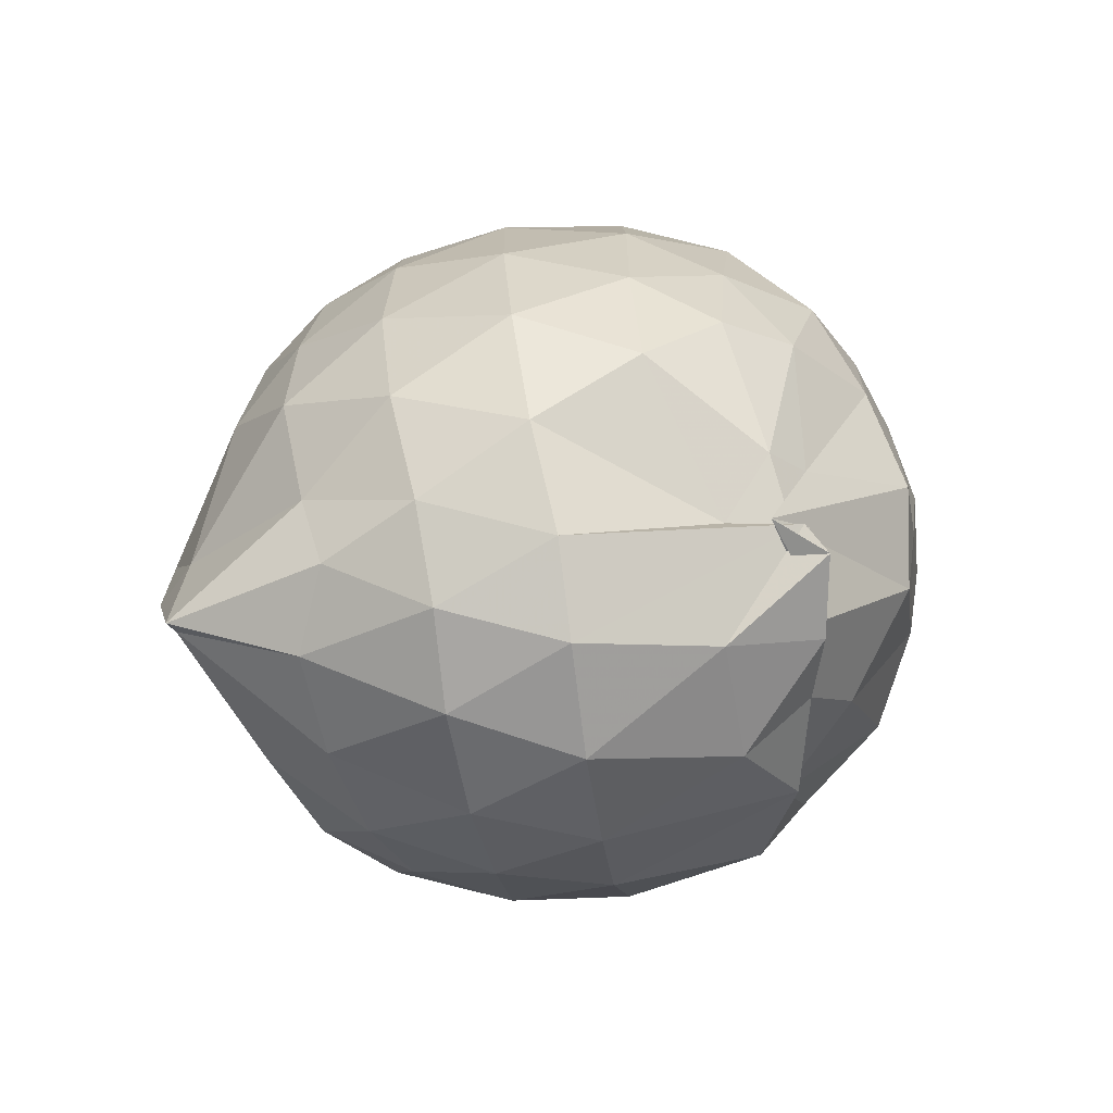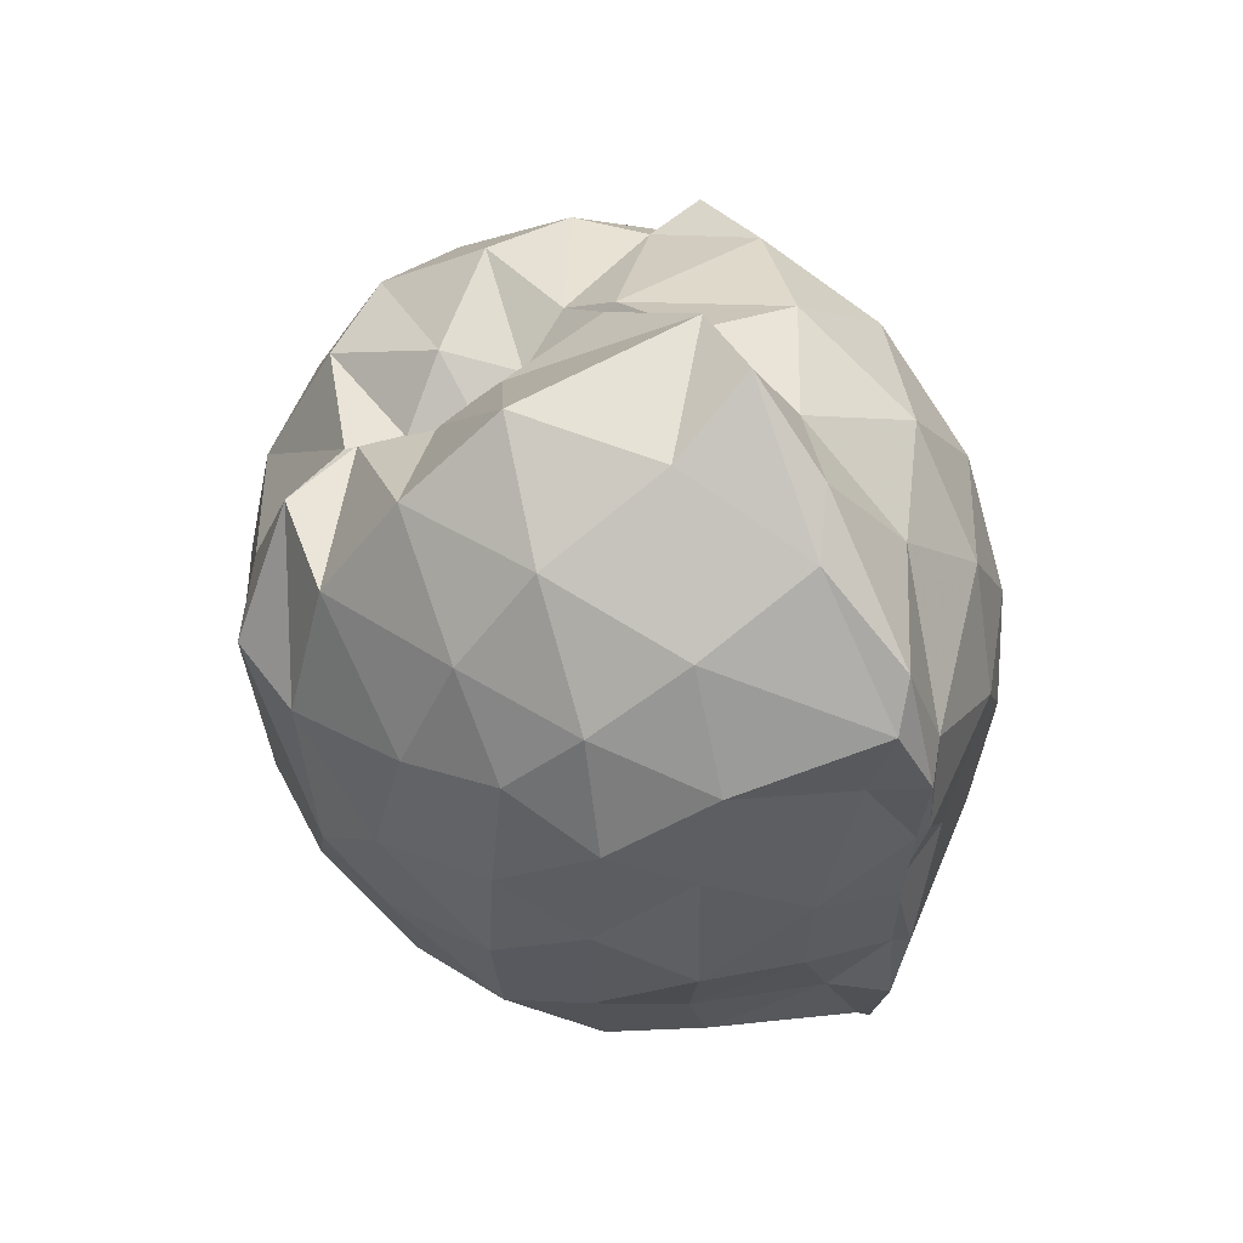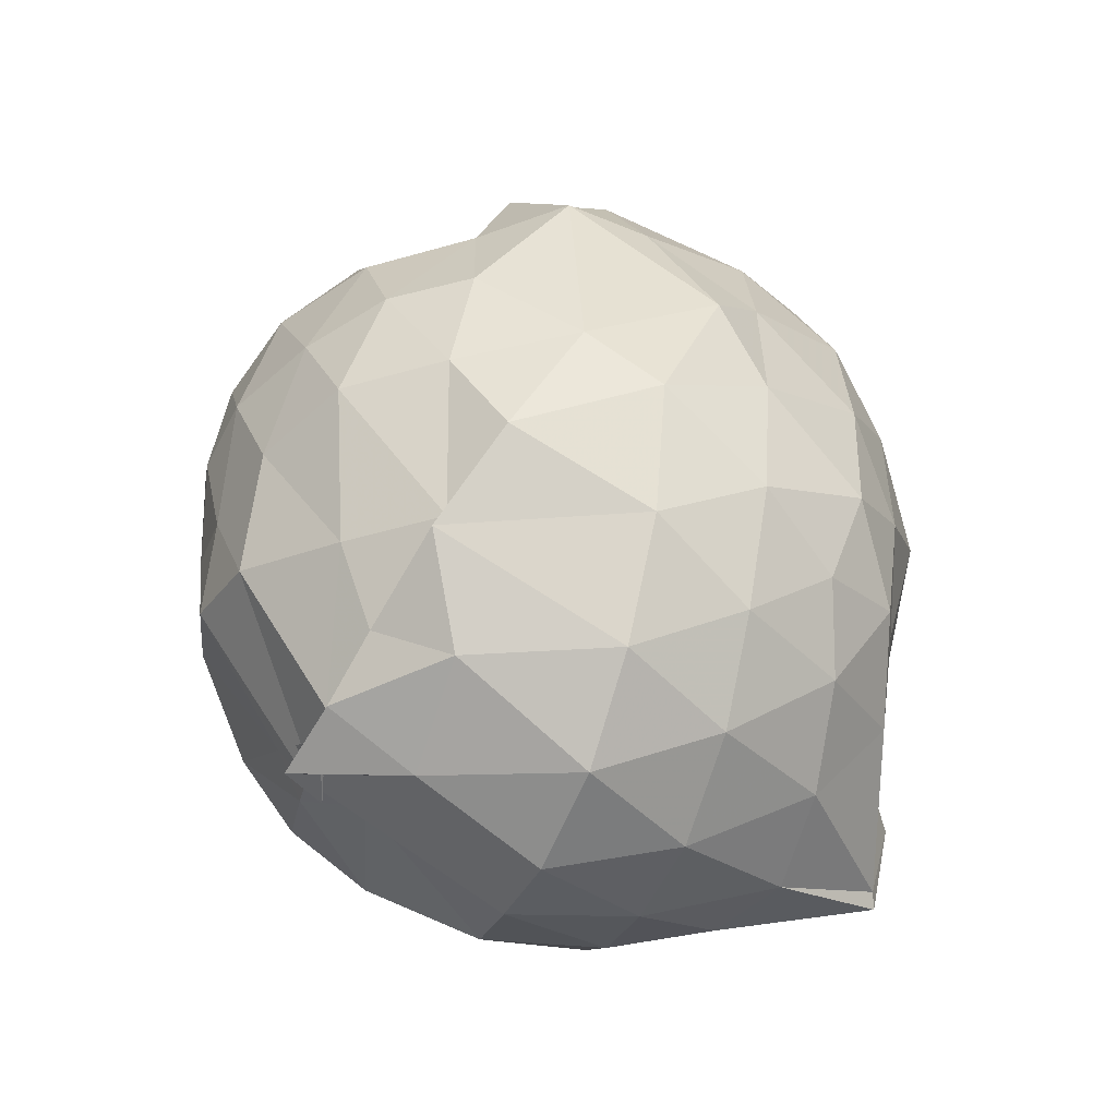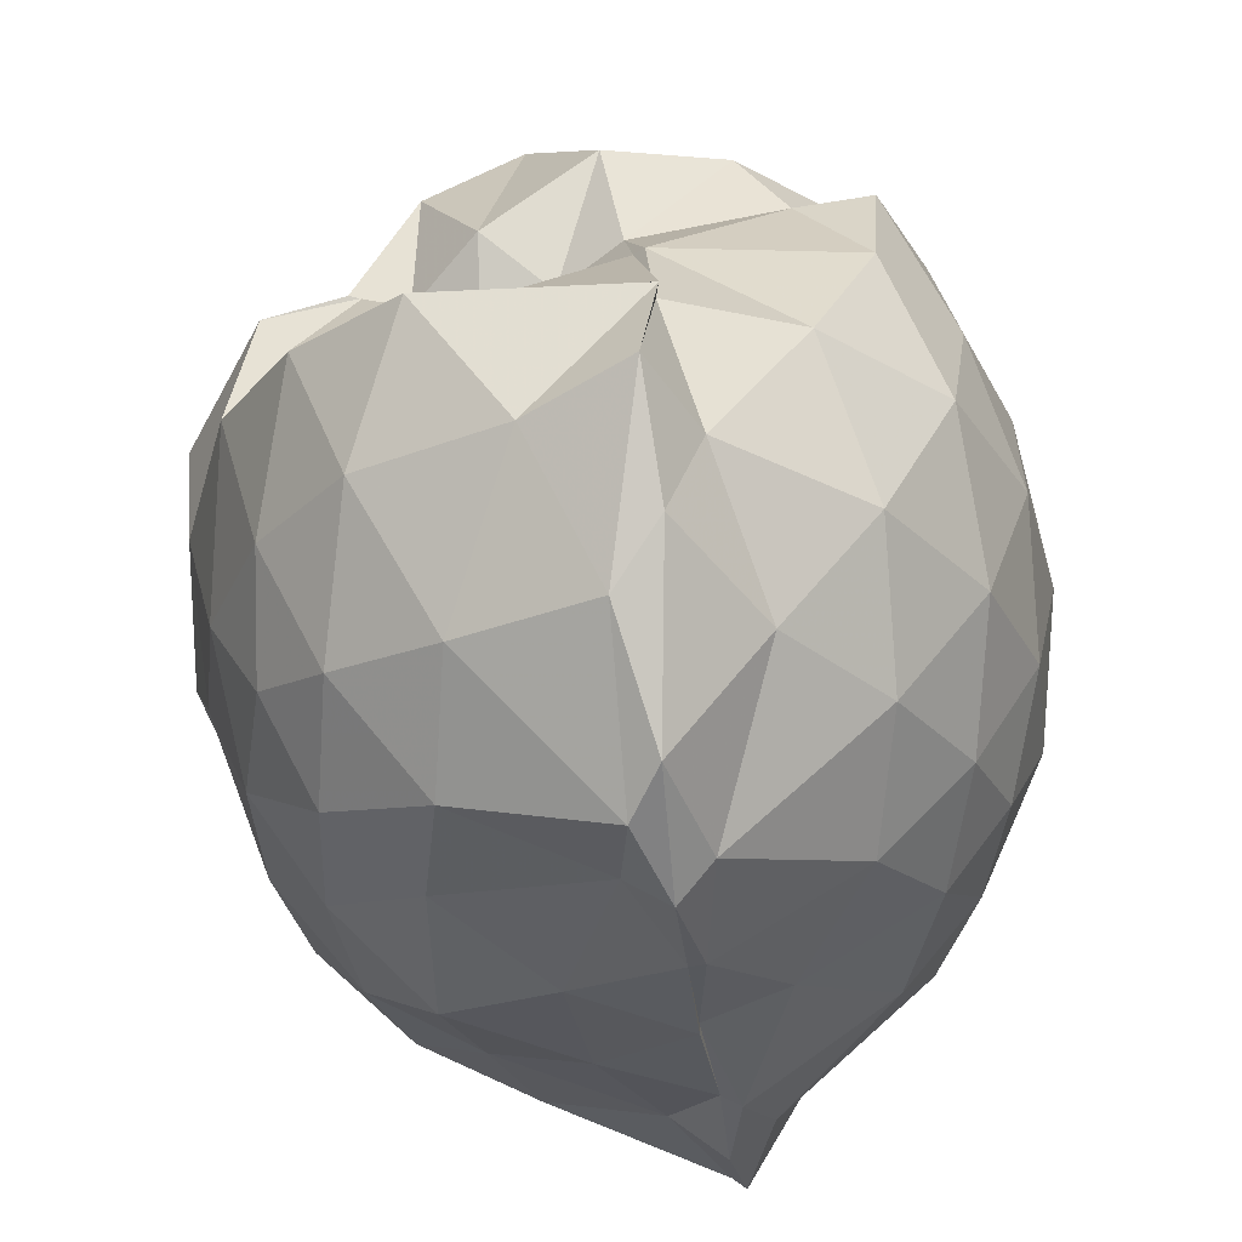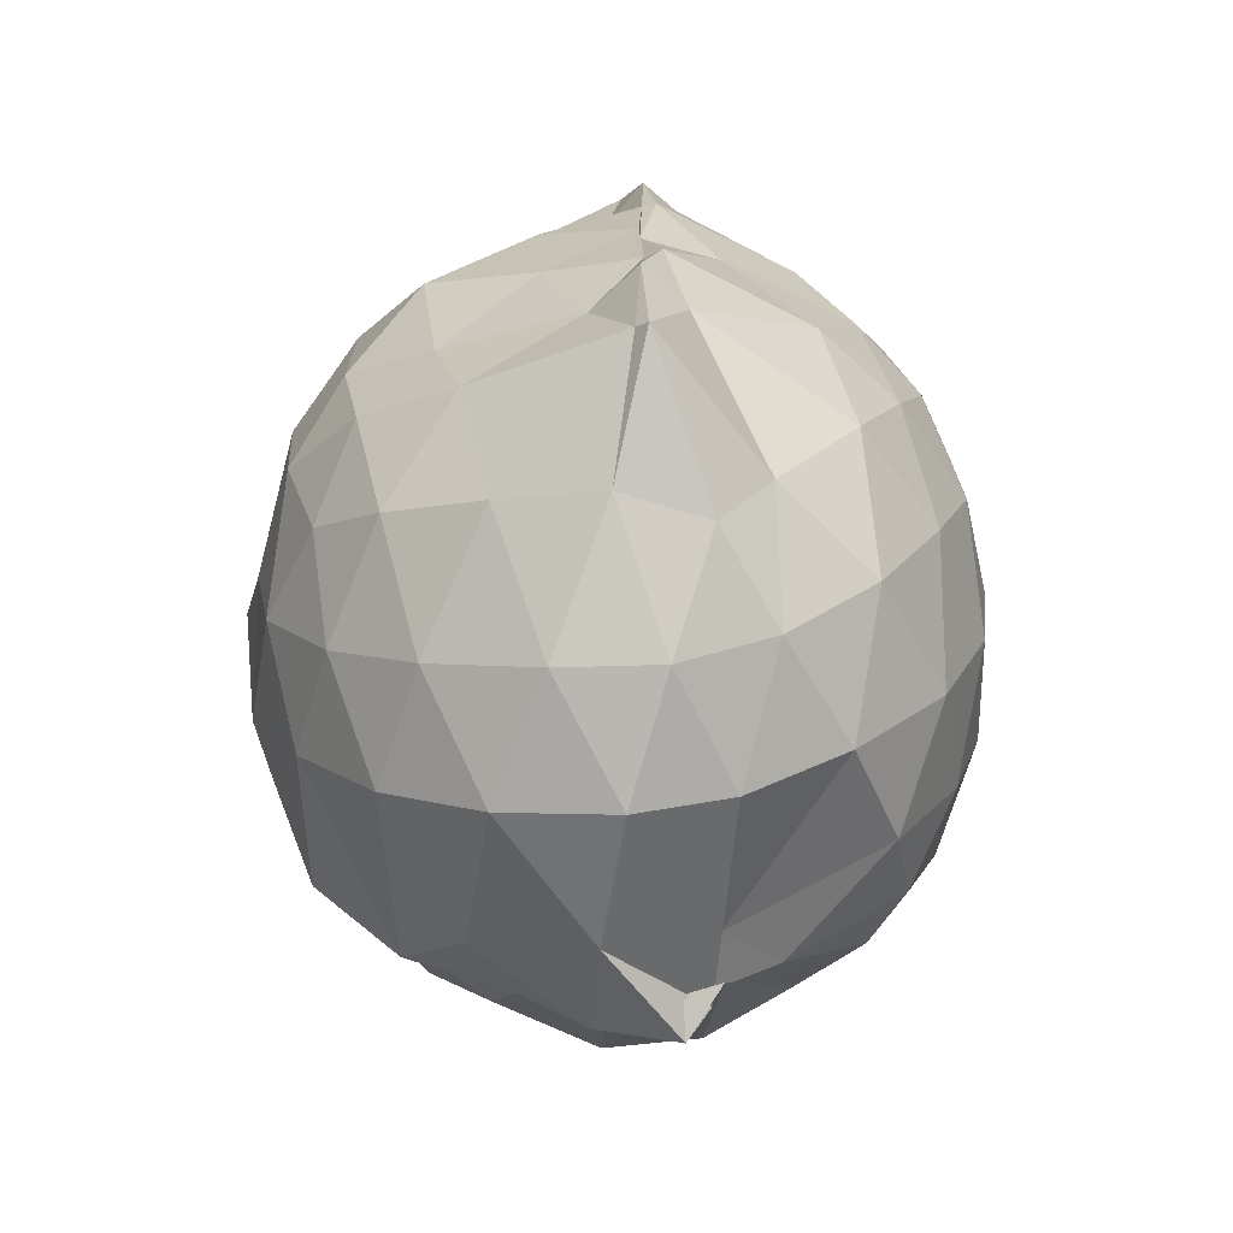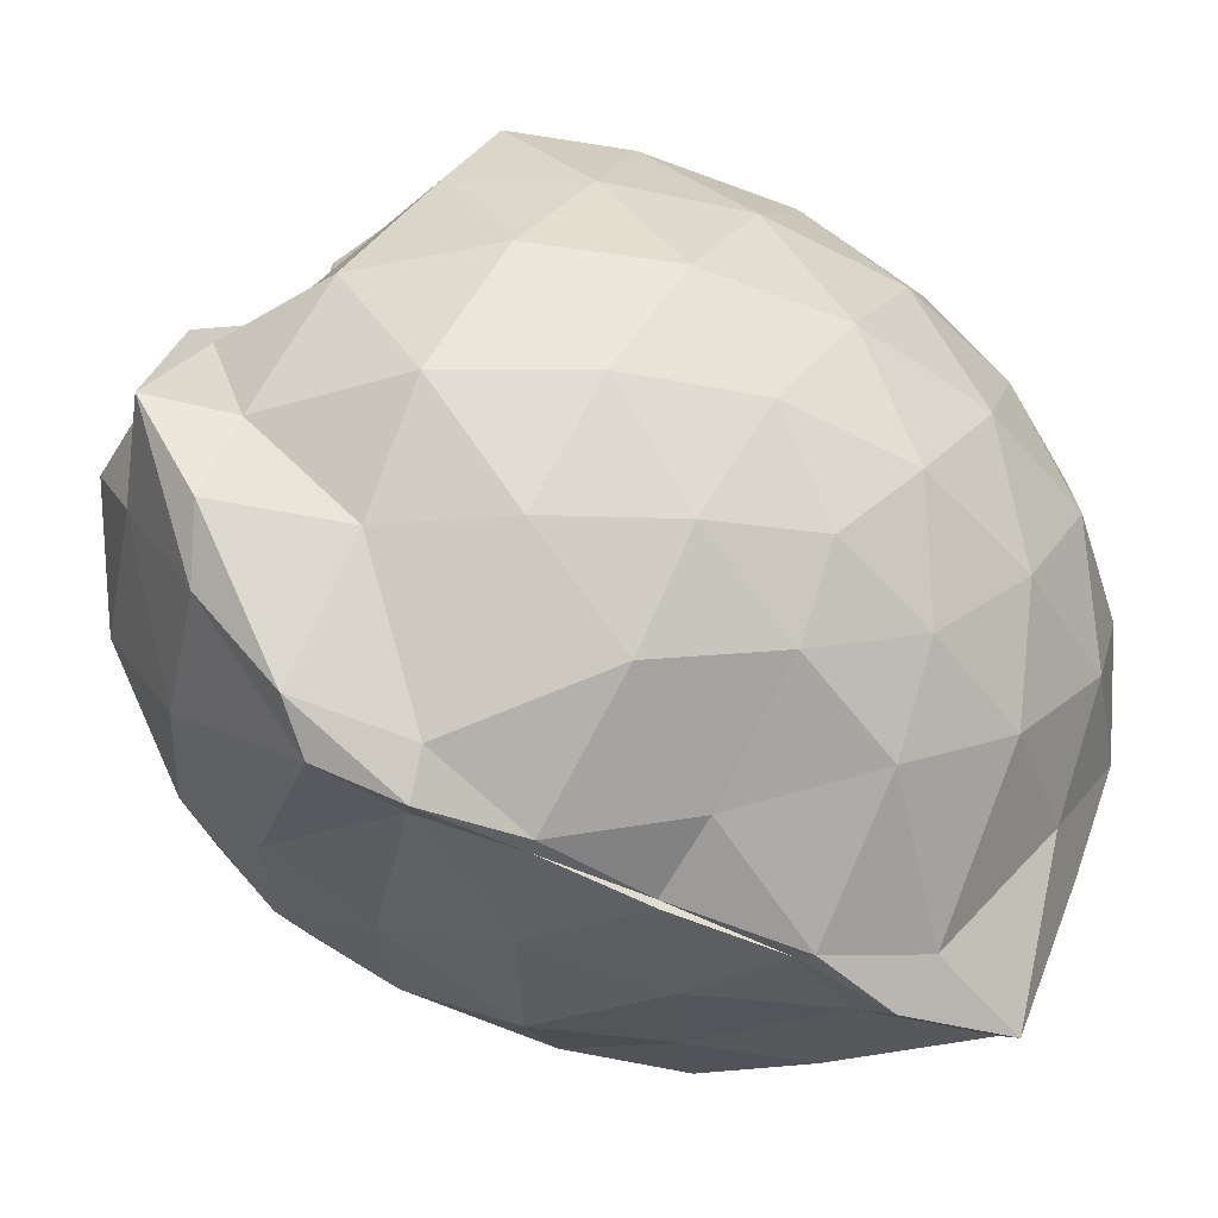
<metadata>
{"format":"obj","ext":"obj","renderer":"f3d","projection":"perspective","resolution":1024,"background":"white","views":[{"elev":-79.3,"azim":-80.0,"up":"+Y"},{"elev":60.2,"azim":146.7,"up":"+Y"},{"elev":-51.9,"azim":70.0,"up":"+Y"},{"elev":-32.9,"azim":-172.6,"up":"+Z"},{"elev":-71.4,"azim":-174.1,"up":"+Y"},{"elev":-46.6,"azim":-121.3,"up":"+Z"}]}
</metadata>
<code>
v -0.8213 -0.128 1.047
v -0.9684 -0.1094 -0.798
v -0.08628 -0.1063 0.5924
v -0.1478 0.1821 0.5766
v -0.372 0.5062 0.5108
v -0.4976 0.5126 0.4598
v -0.6359 0.512 0.341
v -0.7841 0.5589 0.4379
v -0.9232 0.6271 0.491
v -1.233 0.5282 0.618
v -1.395 0.5041 0.6535
v -1.48 0.243 0.6719
v -1.526 -0.1142 0.6741
v -1.498 -0.4479 0.6376
v -1.414 -0.7035 0.6037
v -1.125 -0.896 0.6524
v -0.8012 -1.028 0.6909
v -0.9046 -1.055 0.7398
v -0.7072 -1.022 0.7019
v -0.5526 -0.9146 0.6566
v -0.2995 -0.7651 0.5667
v -0.1438 -0.3925 0.626
v 0.00329 0.2107 0.3849
v -0.2002 0.5028 0.4716
v -0.4011 0.5019 0.5061
v -0.5726 0.5073 0.4517
v -0.719 0.5979 0.4198
v -0.9527 0.7247 0.3737
v -0.9774 0.7505 0.3675
v -1.392 0.6207 0.4169
v -1.542 0.3736 0.4033
v -1.626 0.05412 0.4245
v -1.627 -0.2991 0.4271
v -1.545 -0.6044 0.4117
v -1.392 -0.8614 0.4092
v -1 -0.9922 0.5235
v -0.9659 -0.9802 0.6995
v -0.7524 -1.12 0.4766
v -0.4711 -1.02 0.4803
v -0.3044 -0.8078 0.5973
v -0.108 -0.6239 0.4913
v -0.005683 -0.3265 0.3461
v -0.01119 0.2084 0.1735
v -0.1445 0.52 0.2257
v -0.3282 0.7641 0.1833
v -0.5725 0.9325 0.1592
v -1.026 0.9551 0.1201
v -1.014 0.9003 0.1287
v -1.28 0.7781 0.1309
v -1.518 0.5362 0.1276
v -1.641 0.2285 0.126
v -1.683 -0.1139 0.13
v -1.641 -0.4619 0.1273
v -1.521 -0.7686 0.1304
v -1.308 -1.012 0.1372
v -1.067 -1.154 0.1577
v -0.8405 -1.217 0.1471
v -0.5667 -1.17 0.1329
v -0.3274 -1.008 0.1304
v -0.1364 -0.7543 0.1297
v -0.001585 -0.4515 0.1531
v 0.03556 -0.09439 0.01537
v -0.111 0.3645 -0.1345
v -0.2564 0.6256 -0.1368
v -0.458 0.8192 -0.1404
v -0.7771 0.9363 -0.139
v -1.001 1.032 -0.08683
v -1.093 0.8536 -0.1378
v -1.383 0.6409 -0.1723
v -1.557 0.3551 -0.1734
v -1.641 0.0491 -0.1468
v -1.64 -0.2779 -0.1469
v -1.548 -0.5885 -0.1779
v -1.397 -0.8699 -0.1687
v -1.183 -1.061 -0.1407
v -0.9578 -1.162 -0.1369
v -0.7173 -1.158 -0.1537
v -0.4538 -1.049 -0.1511
v -0.2475 -0.8613 -0.1342
v -0.09034 -0.5999 -0.1277
v -0.03374 -0.2757 -0.1281
v -0.0324 0.04897 -0.1203
v -0.2326 0.4519 -0.3411
v -0.3917 0.6098 -0.4113
v -0.6279 0.74 -0.4483
v -0.9251 0.8443 -0.4461
v -1.026 0.8988 -0.3222
v -1.188 0.6403 -0.4048
v -1.38 0.4172 -0.4301
v -1.509 0.1415 -0.4039
v -1.569 -0.1156 -0.3537
v -1.5 -0.3761 -0.4076
v -1.393 -0.6457 -0.4387
v -1.199 -0.8817 -0.4096
v -1.073 -1.025 -0.3767
v -0.875 -1.034 -0.4637
v -0.6281 -0.9703 -0.4513
v -0.3927 -0.8366 -0.4092
v -0.2294 -0.6759 -0.345
v -0.1584 -0.4302 -0.4121
v -0.1343 -0.1115 -0.4143
v -0.1607 0.206 -0.4043
v -0.2119 -0.1103 0.7721
v -0.3075 0.1587 0.8086
v -0.4927 0.4382 0.7907
v -0.6423 0.6157 0.5527
v -0.8738 0.6104 0.7335
v -1.121 0.5051 0.7707
v -1.349 0.3623 0.7052
v -1.365 0.05723 0.8023
v -1.36 -0.2845 0.8488
v -1.32 -0.603 0.7654
v -1.055 -0.8207 0.7323
v -0.9985 -1.019 0.6256
v -0.7417 -0.993 0.695
v -0.4785 -0.7289 0.7606
v -0.3111 -0.3886 0.841
v -0.3986 -0.128 0.9153
v -0.5357 0.1568 0.9623
v -0.6968 0.4104 0.9155
v -0.9279 0.3309 0.9563
v -1.178 0.207 0.9187
v -1.19 -0.1328 0.9477
v -1.154 -0.4468 0.9318
v -0.9313 -0.5604 0.9859
v -0.7037 -0.6468 0.9428
v -0.5392 -0.4056 0.9552
v -0.6276 -0.1231 1.024
v -0.7648 0.1287 1.025
v -0.9884 0.03082 1.024
v -0.9877 -0.2967 0.9987
v -0.7853 -0.3946 1.001
v -0.3389 0.365 -0.5491
v -0.5782 0.5106 -0.6342
v -0.9241 0.5899 -0.7435
v -0.9931 0.6814 -0.6771
v -1.058 0.4304 -0.7284
v -1.32 0.1592 -0.6058
v -1.435 -0.1172 -0.5314
v -1.335 -0.3944 -0.5965
v -1.062 -0.6663 -0.7261
v -0.9791 -0.9138 -0.7644
v -0.95 -0.8853 -0.7506
v -0.5793 -0.7285 -0.6292
v -0.3412 -0.586 -0.5527
v -0.2938 -0.296 -0.5768
v -0.2913 0.06628 -0.5772
v -0.5127 0.2329 -0.6601
v -0.8819 0.3638 -0.721
v -0.9833 0.412 -0.8094
v -1.012 0.1742 -0.7991
v -1.147 -0.1123 -0.7068
v -1.018 -0.4162 -0.8074
v -0.9707 -0.6288 -0.8234
v -0.8502 -0.6119 -0.7295
v -0.5113 -0.4539 -0.6462
v -0.4754 -0.1135 -0.7245
v -0.7363 0.0557 -0.7774
v -0.9771 0.1634 -0.7974
v -0.968 -0.1074 -0.7758
v -0.9763 -0.3984 -0.7894
v -0.7464 -0.2904 -0.7596
f 3 23 4
f 4 23 24
f 4 24 5
f 5 24 25
f 5 25 6
f 6 25 26
f 6 26 7
f 7 26 27
f 7 27 8
f 8 27 28
f 8 28 9
f 9 28 29
f 9 29 10
f 10 29 30
f 10 30 11
f 11 30 31
f 11 31 12
f 12 31 32
f 12 32 13
f 13 32 33
f 13 33 14
f 14 33 34
f 14 34 15
f 15 34 35
f 15 35 16
f 16 35 36
f 16 36 17
f 17 36 37
f 17 37 18
f 18 37 38
f 18 38 19
f 19 38 39
f 19 39 20
f 20 39 40
f 20 40 21
f 21 40 41
f 21 41 22
f 22 41 42
f 22 42 3
f 3 42 23
f 23 43 24
f 24 43 44
f 24 44 25
f 25 44 45
f 25 45 26
f 26 45 46
f 26 46 27
f 27 46 47
f 27 47 28
f 28 47 48
f 28 48 29
f 29 48 49
f 29 49 30
f 30 49 50
f 30 50 31
f 31 50 51
f 31 51 32
f 32 51 52
f 32 52 33
f 33 52 53
f 33 53 34
f 34 53 54
f 34 54 35
f 35 54 55
f 35 55 36
f 36 55 56
f 36 56 37
f 37 56 57
f 37 57 38
f 38 57 58
f 38 58 39
f 39 58 59
f 39 59 40
f 40 59 60
f 40 60 41
f 41 60 61
f 41 61 42
f 42 61 62
f 42 62 23
f 23 62 43
f 43 63 44
f 44 63 64
f 44 64 45
f 45 64 65
f 45 65 46
f 46 65 66
f 46 66 47
f 47 66 67
f 47 67 48
f 48 67 68
f 48 68 49
f 49 68 69
f 49 69 50
f 50 69 70
f 50 70 51
f 51 70 71
f 51 71 52
f 52 71 72
f 52 72 53
f 53 72 73
f 53 73 54
f 54 73 74
f 54 74 55
f 55 74 75
f 55 75 56
f 56 75 76
f 56 76 57
f 57 76 77
f 57 77 58
f 58 77 78
f 58 78 59
f 59 78 79
f 59 79 60
f 60 79 80
f 60 80 61
f 61 80 81
f 61 81 62
f 62 81 82
f 62 82 43
f 43 82 63
f 63 83 64
f 64 83 84
f 64 84 65
f 65 84 85
f 65 85 66
f 66 85 86
f 66 86 67
f 67 86 87
f 67 87 68
f 68 87 88
f 68 88 69
f 69 88 89
f 69 89 70
f 70 89 90
f 70 90 71
f 71 90 91
f 71 91 72
f 72 91 92
f 72 92 73
f 73 92 93
f 73 93 74
f 74 93 94
f 74 94 75
f 75 94 95
f 75 95 76
f 76 95 96
f 76 96 77
f 77 96 97
f 77 97 78
f 78 97 98
f 78 98 79
f 79 98 99
f 79 99 80
f 80 99 100
f 80 100 81
f 81 100 101
f 81 101 82
f 82 101 102
f 82 102 63
f 63 102 83
f 103 104 118
f 104 119 118
f 104 105 119
f 105 120 119
f 105 106 120
f 106 107 120
f 107 121 120
f 107 108 121
f 108 122 121
f 108 109 122
f 109 110 122
f 110 123 122
f 110 111 123
f 111 124 123
f 111 112 124
f 112 113 124
f 113 125 124
f 113 114 125
f 114 126 125
f 114 115 126
f 115 116 126
f 116 127 126
f 116 117 127
f 117 118 127
f 117 103 118
f 118 119 128
f 119 129 128
f 119 120 129
f 120 121 129
f 121 130 129
f 121 122 130
f 122 123 130
f 123 131 130
f 123 124 131
f 124 125 131
f 125 132 131
f 125 126 132
f 126 127 132
f 127 128 132
f 127 118 128
f 133 148 134
f 134 148 149
f 134 149 135
f 135 149 150
f 135 150 136
f 136 150 137
f 137 150 151
f 137 151 138
f 138 151 152
f 138 152 139
f 139 152 140
f 140 152 153
f 140 153 141
f 141 153 154
f 141 154 142
f 142 154 143
f 143 154 155
f 143 155 144
f 144 155 156
f 144 156 145
f 145 156 146
f 146 156 157
f 146 157 147
f 147 157 148
f 147 148 133
f 148 158 149
f 149 158 159
f 149 159 150
f 150 159 151
f 151 159 160
f 151 160 152
f 152 160 153
f 153 160 161
f 153 161 154
f 154 161 155
f 155 161 162
f 155 162 156
f 156 162 157
f 157 162 158
f 157 158 148
f 3 4 103
f 103 4 104
f 4 5 104
f 104 5 105
f 5 6 105
f 105 6 106
f 6 7 106
f 7 8 106
f 106 8 107
f 8 9 107
f 107 9 108
f 9 10 108
f 108 10 109
f 10 11 109
f 11 12 109
f 109 12 110
f 12 13 110
f 110 13 111
f 13 14 111
f 111 14 112
f 14 15 112
f 15 16 112
f 112 16 113
f 16 17 113
f 113 17 114
f 17 18 114
f 114 18 115
f 18 19 115
f 19 20 115
f 115 20 116
f 20 21 116
f 116 21 117
f 21 22 117
f 117 22 103
f 22 3 103
f 83 133 84
f 84 133 134
f 84 134 85
f 85 134 135
f 85 135 86
f 86 135 136
f 86 136 87
f 87 136 88
f 88 136 137
f 88 137 89
f 89 137 138
f 89 138 90
f 90 138 139
f 90 139 91
f 91 139 92
f 92 139 140
f 92 140 93
f 93 140 141
f 93 141 94
f 94 141 142
f 94 142 95
f 95 142 96
f 96 142 143
f 96 143 97
f 97 143 144
f 97 144 98
f 98 144 145
f 98 145 99
f 99 145 100
f 100 145 146
f 100 146 101
f 101 146 147
f 101 147 102
f 102 147 133
f 102 133 83
f 128 129 1
f 129 130 1
f 130 131 1
f 131 132 1
f 132 128 1
f 159 158 2
f 160 159 2
f 161 160 2
f 162 161 2
f 158 162 2

</code>
